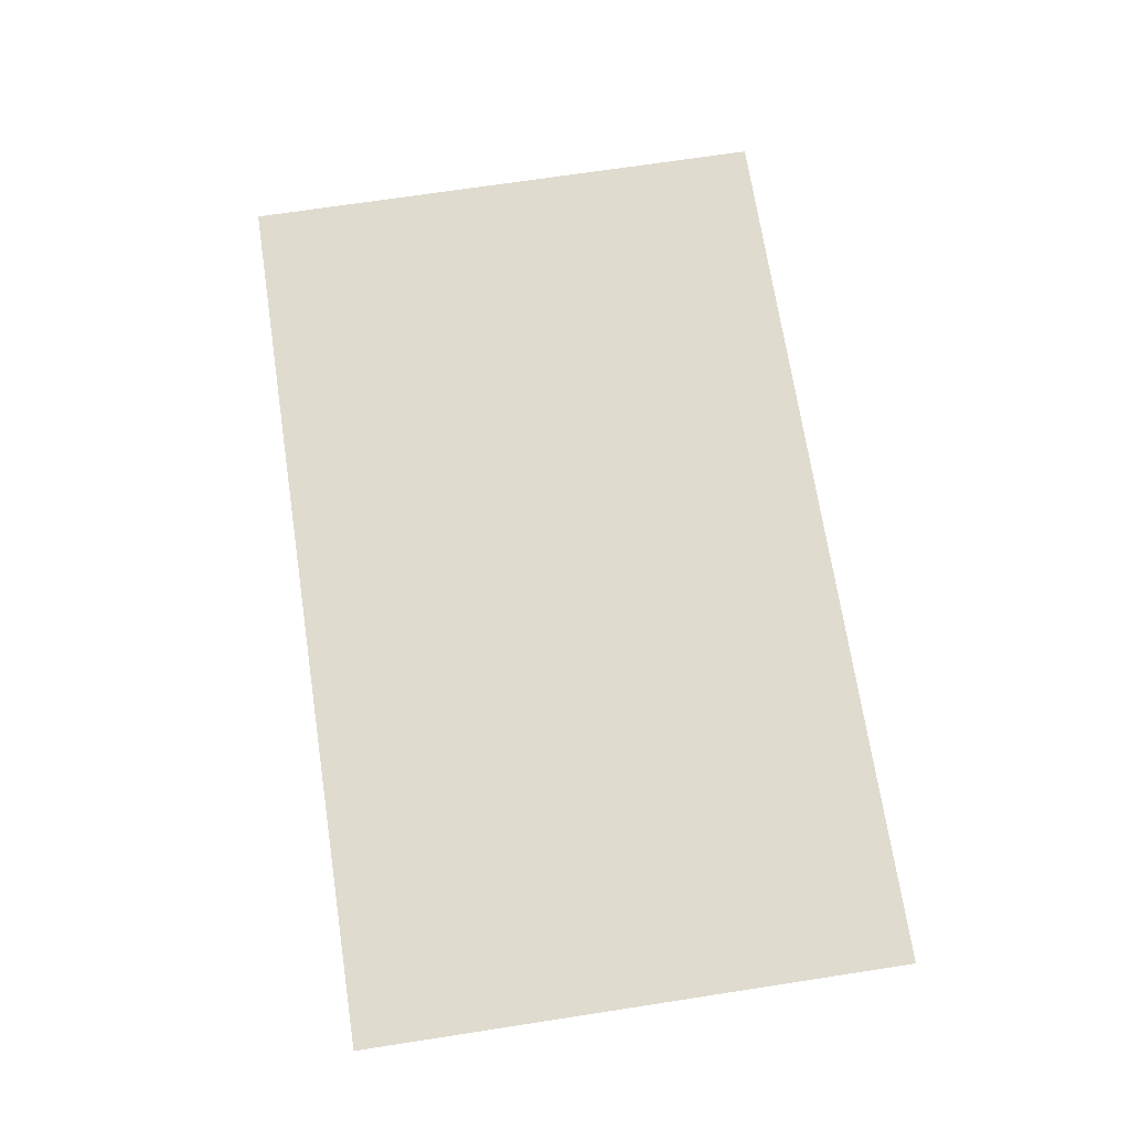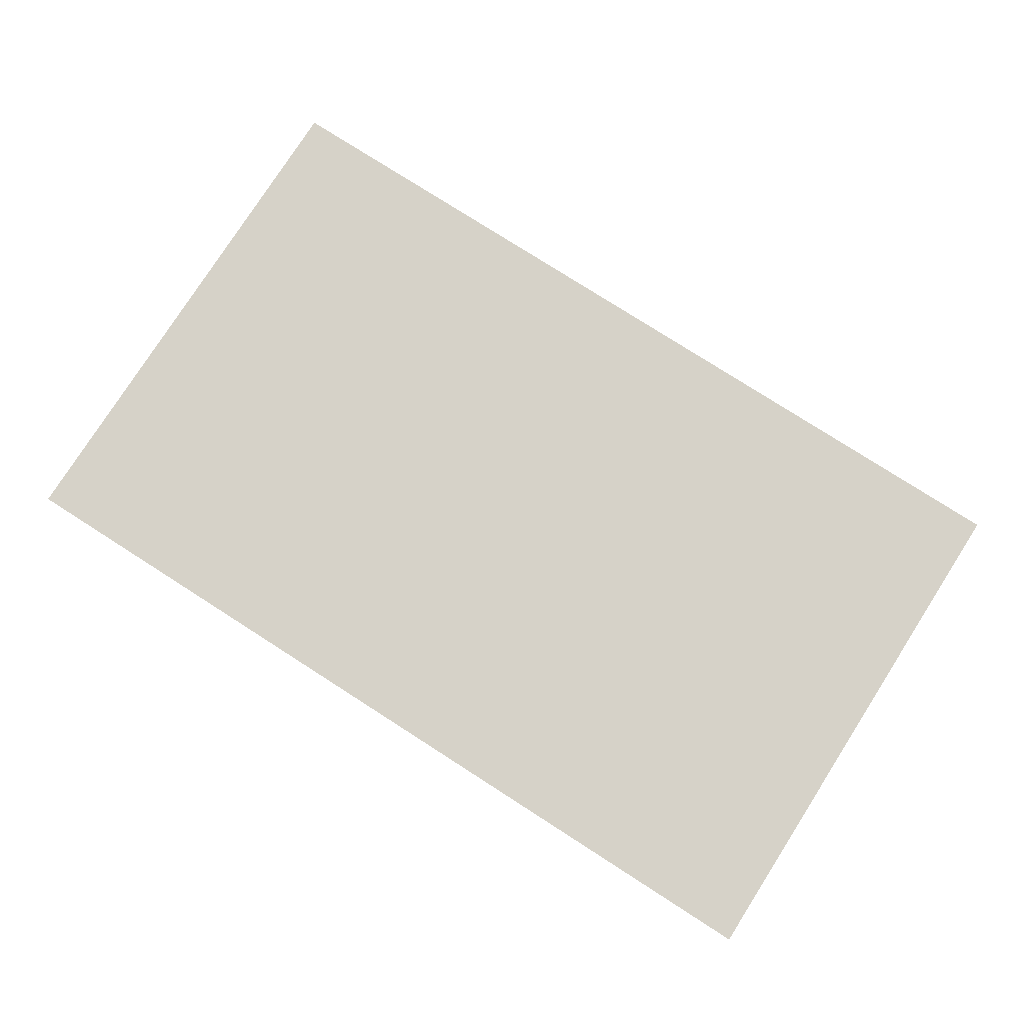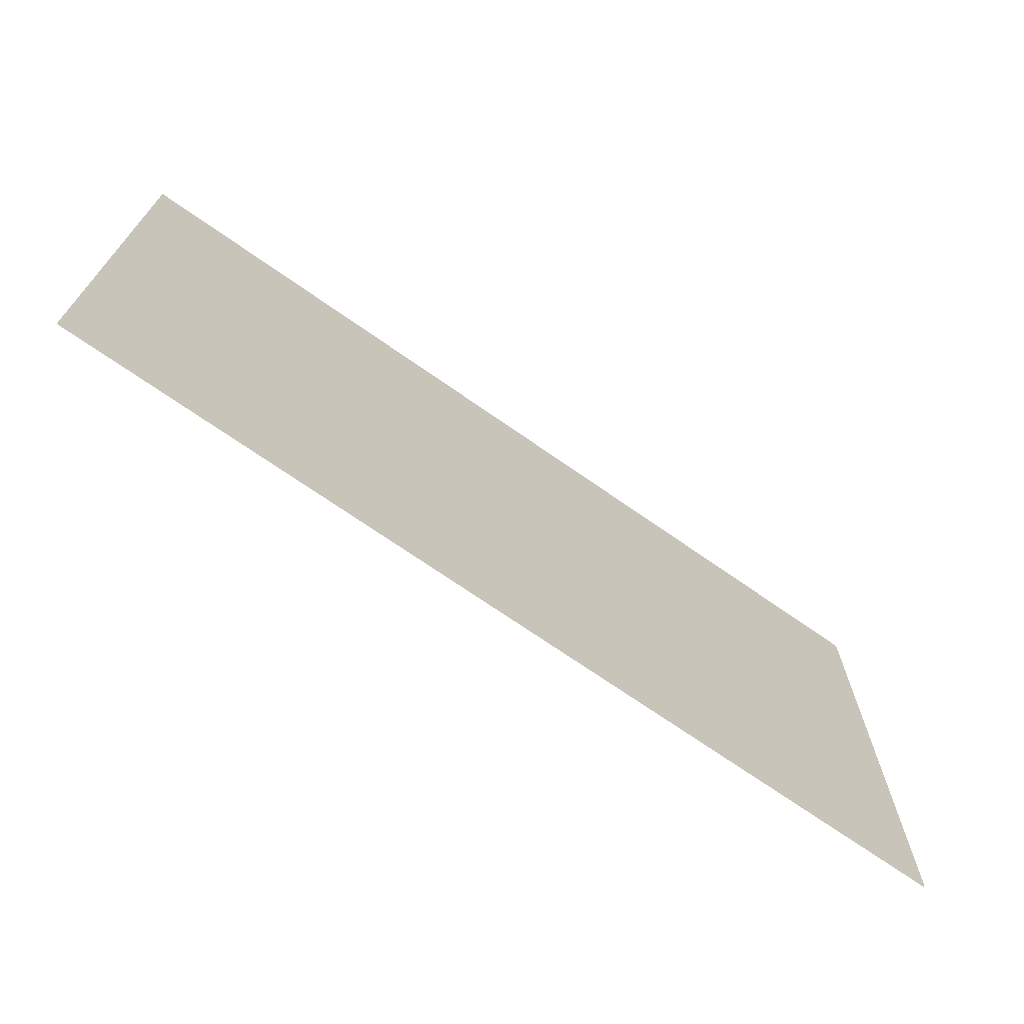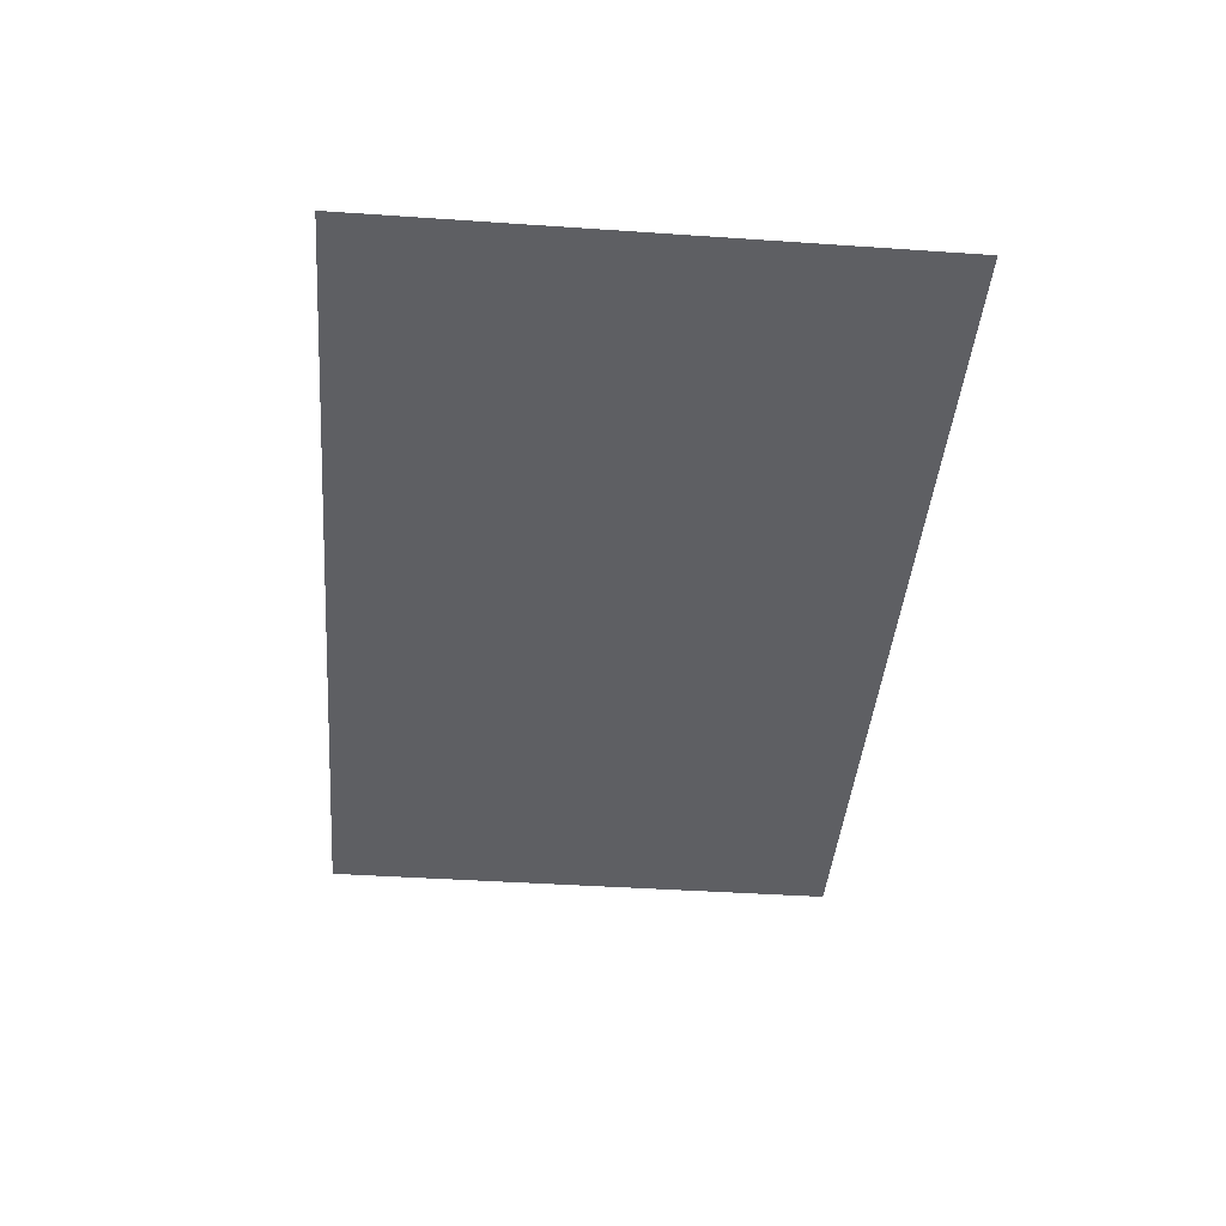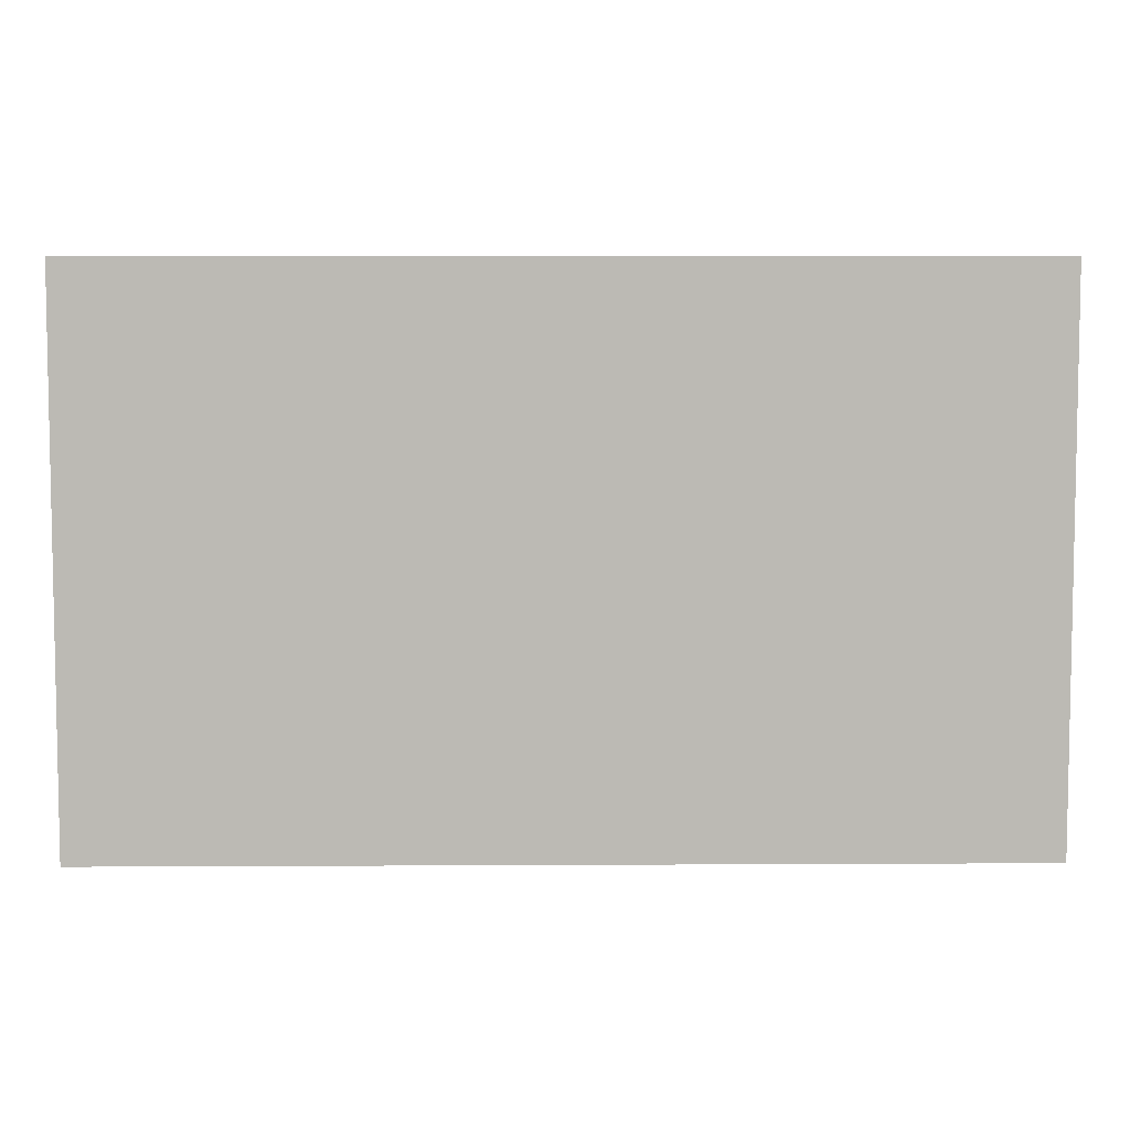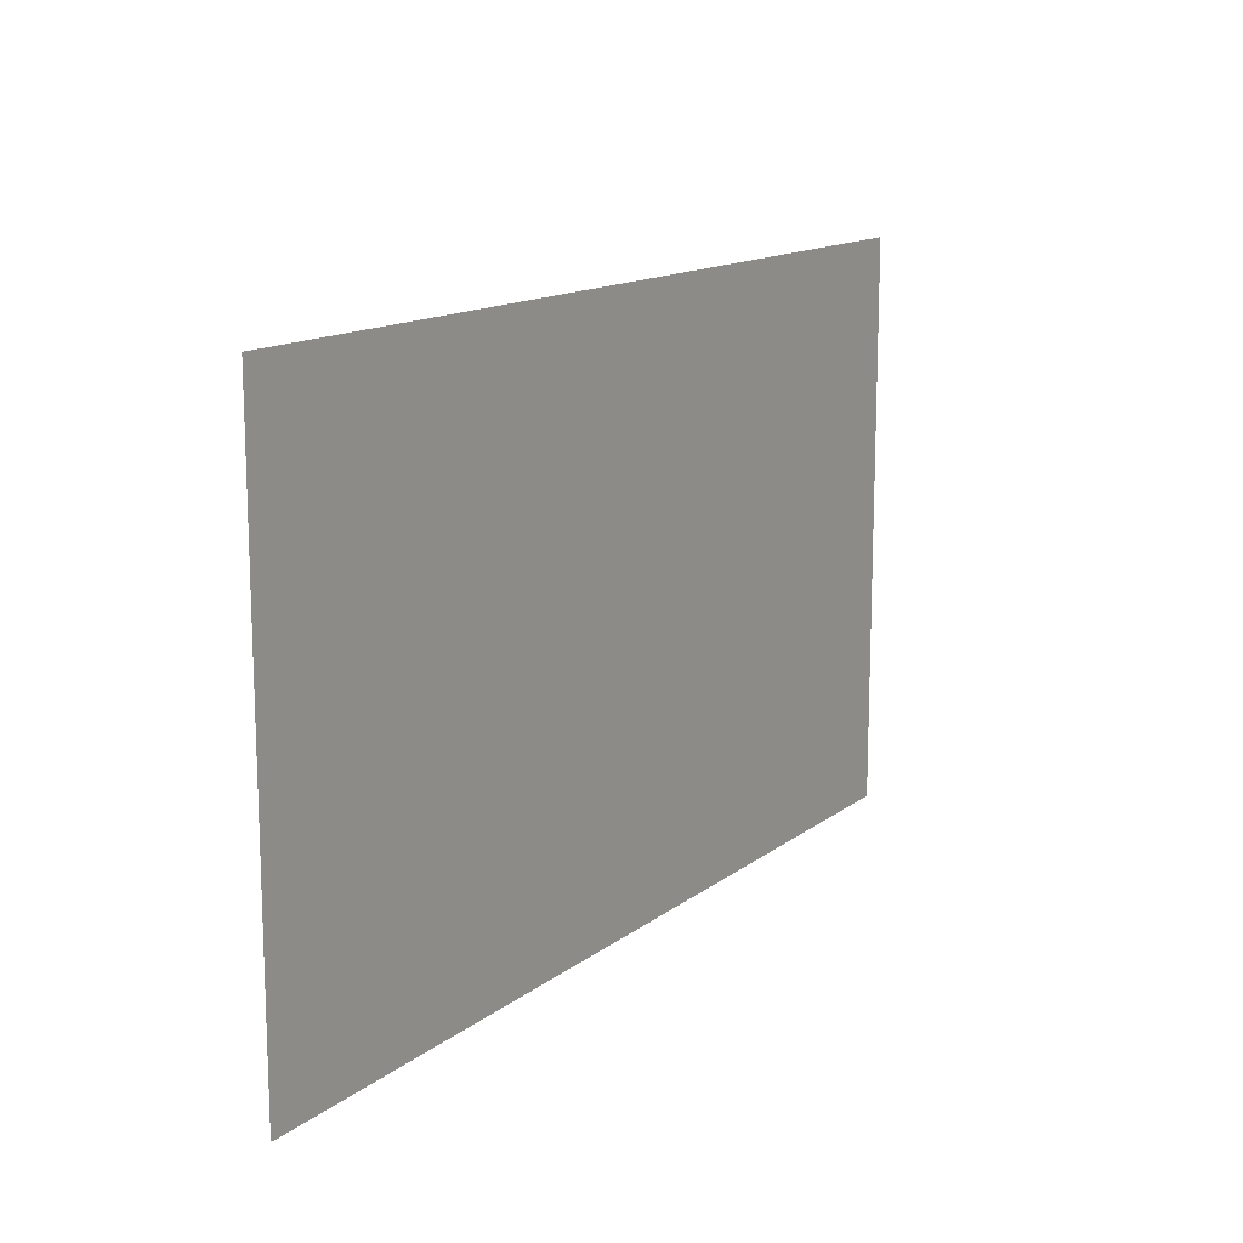
<metadata>
{"format":"obj","ext":"obj","renderer":"f3d","projection":"perspective","resolution":1024,"background":"white","views":[{"elev":70.3,"azim":-98.7,"up":"+Z"},{"elev":78.3,"azim":32.6,"up":"+Z"},{"elev":-70.3,"azim":-35.1,"up":"+Y"},{"elev":-41.8,"azim":-94.7,"up":"+Z"},{"elev":6.4,"azim":179.1,"up":"+Y"},{"elev":14.0,"azim":122.0,"up":"+Y"}]}
</metadata>
<code>
o LOD
v 0 0 0
v -10 0 0
v -10 6 -1e-06
v 0 6 -1e-06
v 0 0 0.01
v 0 6 0.009999
v -10 6 0.009999
v -10 0 0.01
f 1 2 3 4
f 5 6 7 8

</code>
